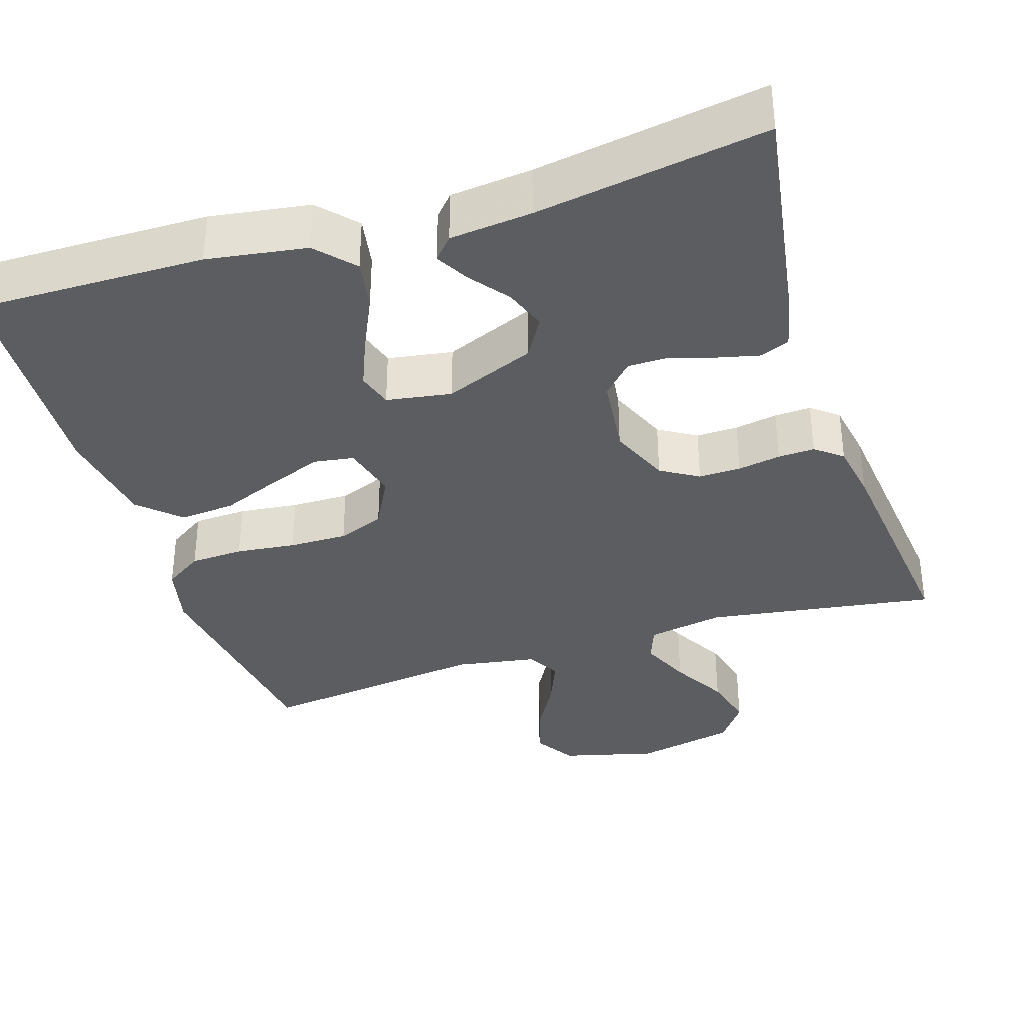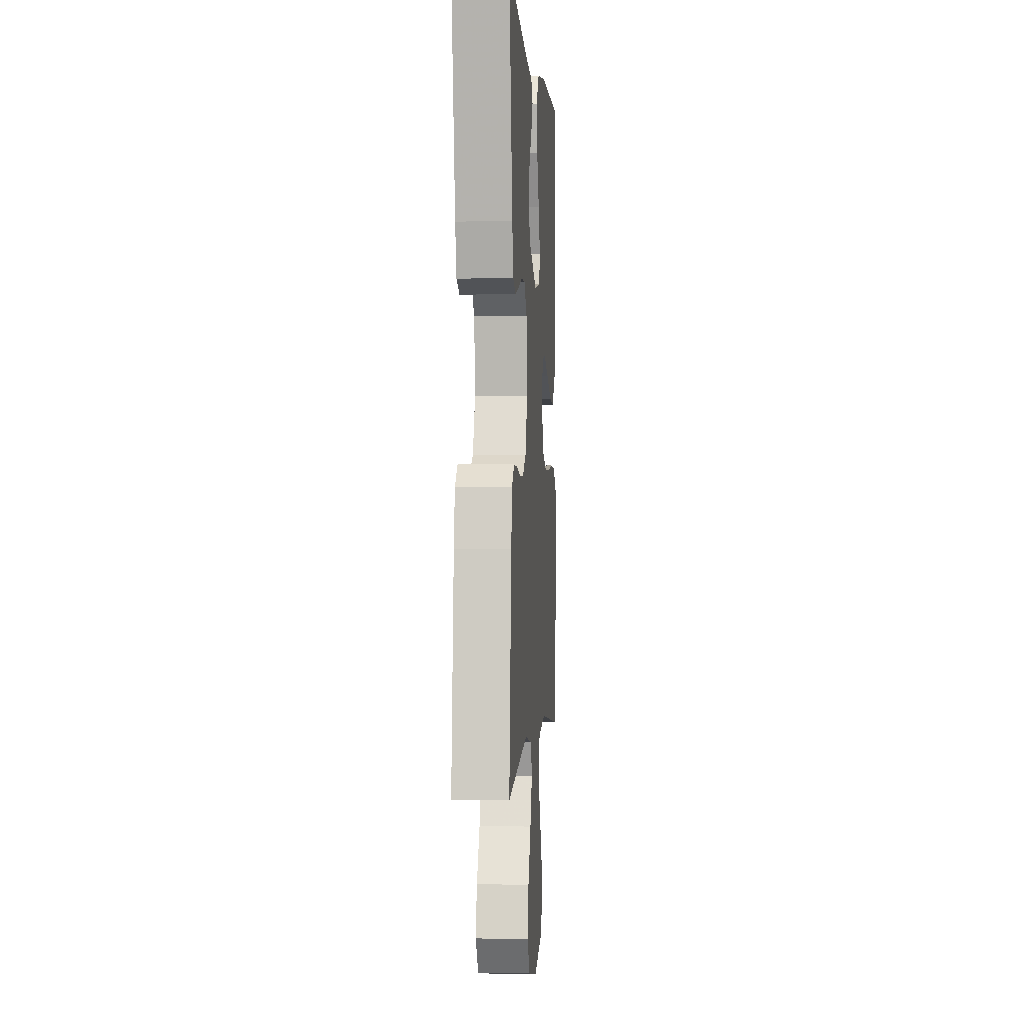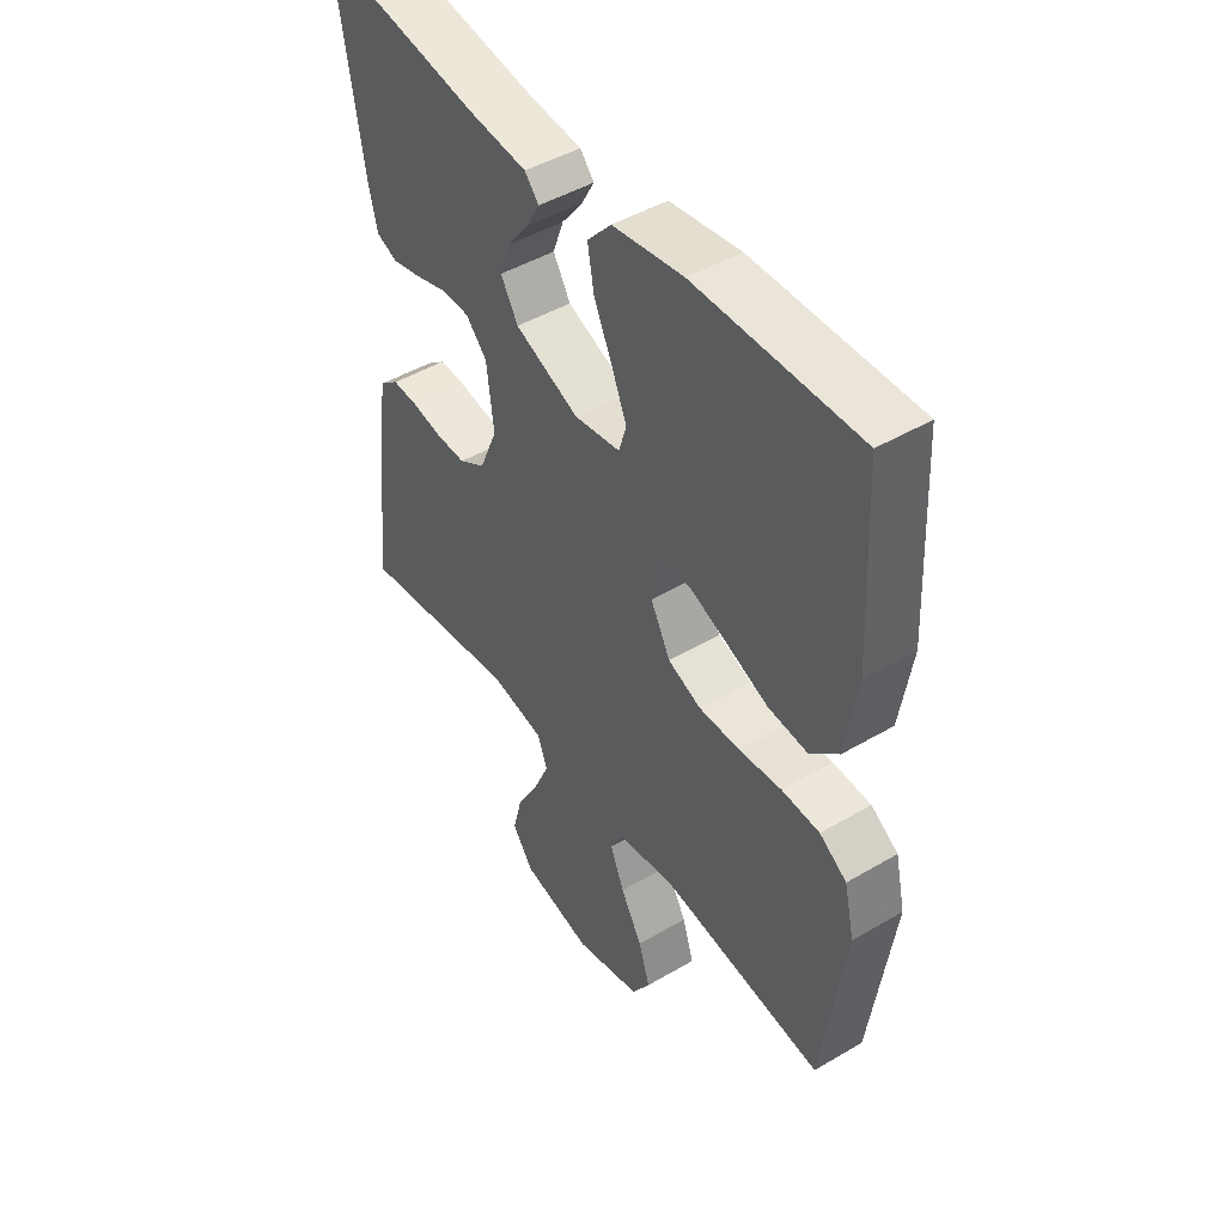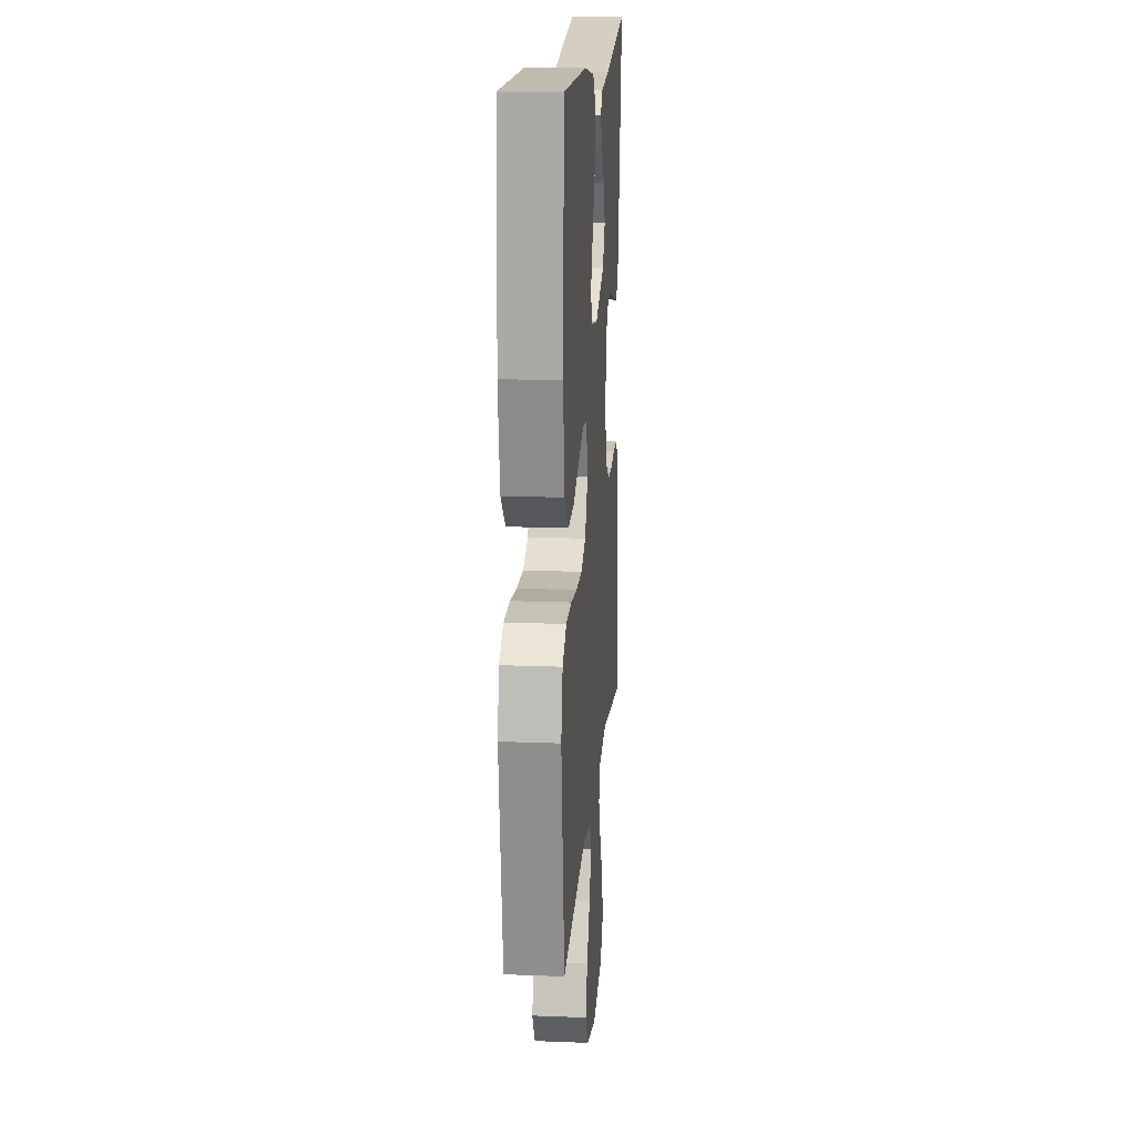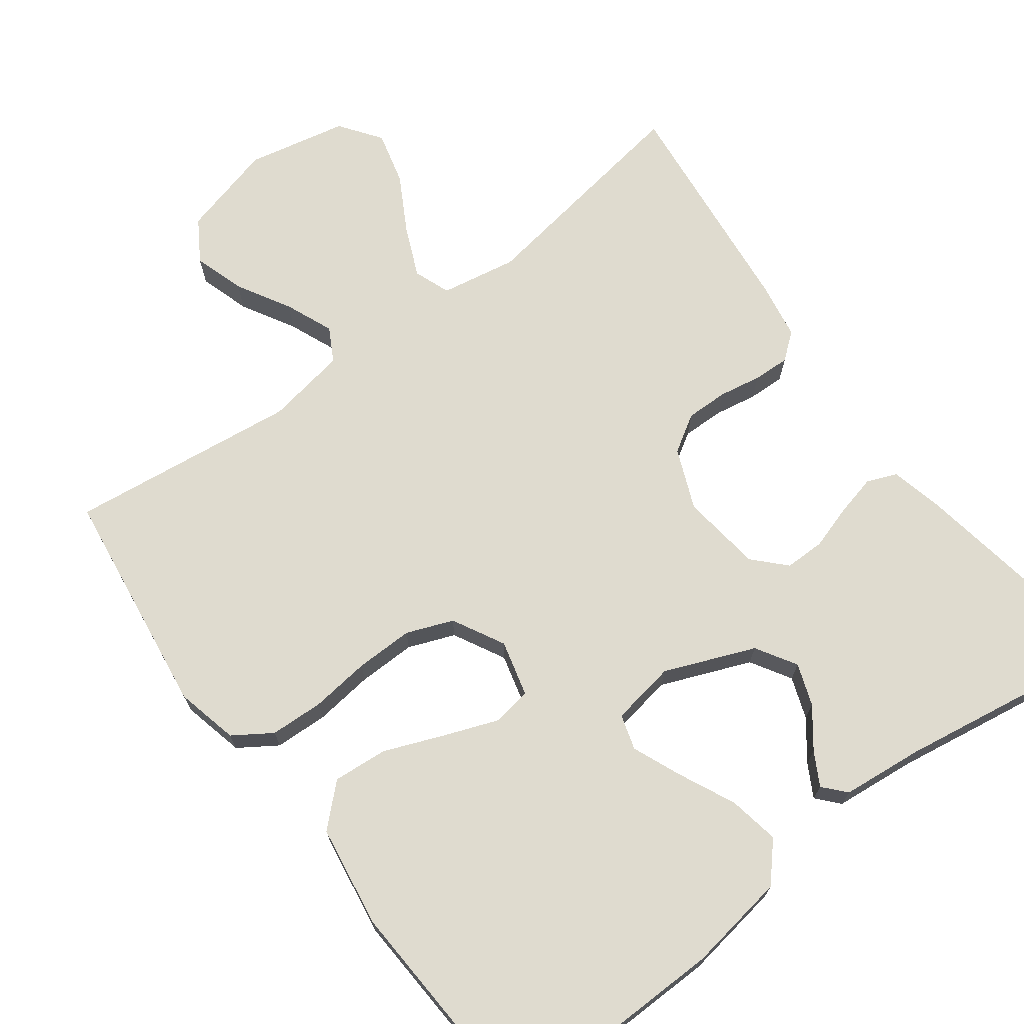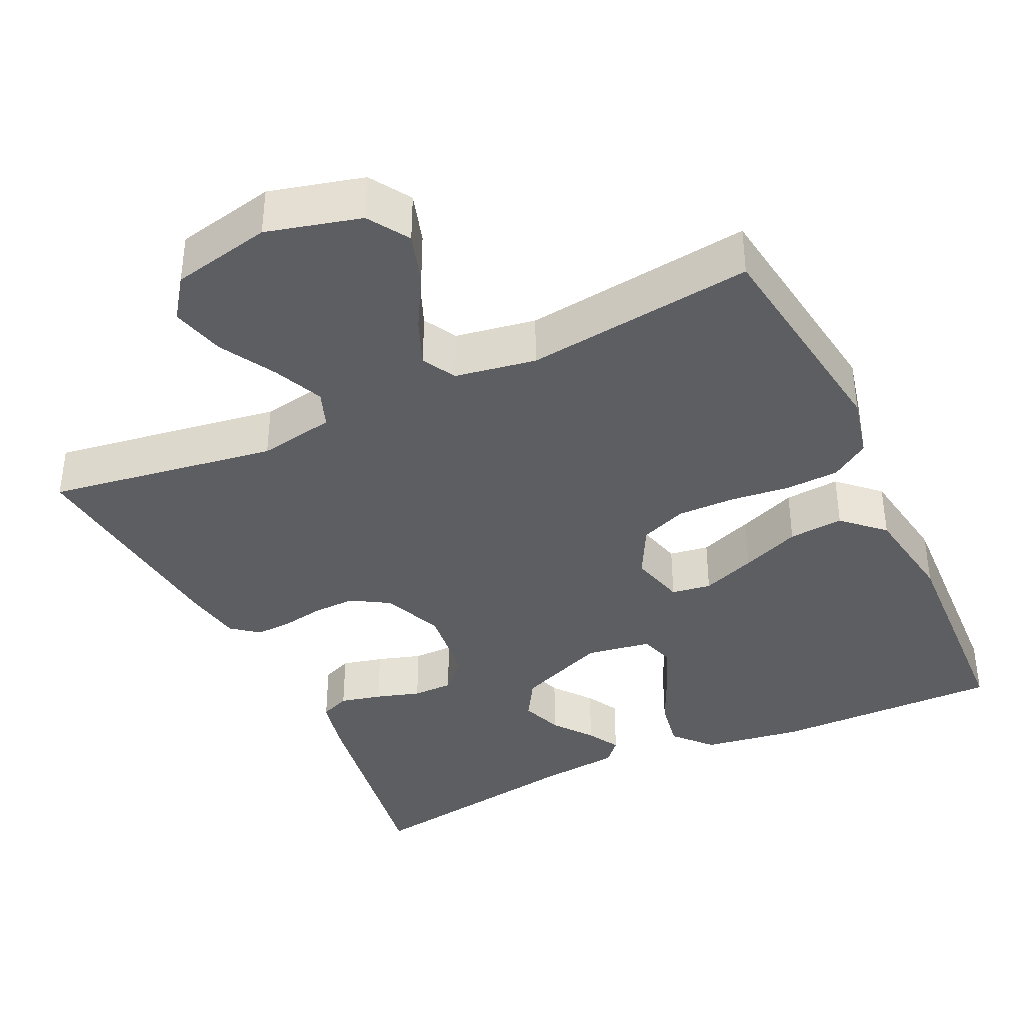
<metadata>
{"format":"obj","ext":"obj","renderer":"f3d","projection":"perspective","resolution":1024,"background":"white","views":[{"elev":-35.8,"azim":17.8,"up":"+Y"},{"elev":0.1,"azim":94.2,"up":"+Z"},{"elev":46.4,"azim":-123.9,"up":"+Z"},{"elev":16.7,"azim":-85.4,"up":"+Z"},{"elev":70.4,"azim":-36.9,"up":"+Y"},{"elev":-38.4,"azim":-154.6,"up":"+Y"}]}
</metadata>
<code>
v 0.5 0.07 -0.5
v 0.2 0.07 -0.454
v 0.1 0.07 -0.472
v 0.082 0.07 -0.52
v 0.111 0.07 -0.586
v 0.152 0.07 -0.659
v 0.17 0.07 -0.729
v 0.131 0.07 -0.783
v 0 0.07 -0.811
v -0.123 0.07 -0.779
v -0.157 0.07 -0.725
v -0.136 0.07 -0.658
v -0.096 0.07 -0.588
v -0.07 0.07 -0.525
v -0.094 0.07 -0.481
v -0.2 0.07 -0.463
v -0.5 0.07 -0.5
v -0.541 0.07 -0.2
v -0.522 0.07 -0.118
v -0.472 0.07 -0.085
v -0.402 0.07 -0.082
v -0.324 0.07 -0.091
v -0.248 0.07 -0.092
v -0.187 0.07 -0.068
v -0.151 0.07 0
v -0.17 0.07 0.073
v -0.222 0.07 0.081
v -0.293 0.07 0.054
v -0.37 0.07 0.023
v -0.442 0.07 0.017
v -0.494 0.07 0.066
v -0.515 0.07 0.2
v -0.5 0.07 0.5
v -0.2 0.07 0.496
v -0.07 0.07 0.476
v -0.026 0.07 0.427
v -0.038 0.07 0.36
v -0.072 0.07 0.287
v -0.099 0.07 0.222
v -0.085 0.07 0.176
v 0 0.07 0.162
v 0.118 0.07 0.21
v 0.15 0.07 0.263
v 0.13 0.07 0.318
v 0.091 0.07 0.369
v 0.067 0.07 0.412
v 0.093 0.07 0.441
v 0.2 0.07 0.452
v 0.5 0.07 0.5
v 0.451 0.07 0.2
v 0.435 0.07 0.132
v 0.396 0.07 0.116
v 0.342 0.07 0.129
v 0.284 0.07 0.147
v 0.231 0.07 0.147
v 0.192 0.07 0.106
v 0.179 0.07 0
v 0.212 0.07 -0.079
v 0.261 0.07 -0.109
v 0.316 0.07 -0.108
v 0.372 0.07 -0.098
v 0.42 0.07 -0.096
v 0.455 0.07 -0.124
v 0.468 0.07 -0.2
v 0.5 0 -0.5
v 0.2 0 -0.454
v 0.1 0 -0.472
v 0.082 0 -0.52
v 0.111 0 -0.586
v 0.152 0 -0.659
v 0.17 0 -0.729
v 0.131 0 -0.783
v 0 0 -0.811
v -0.123 0 -0.779
v -0.157 0 -0.725
v -0.136 0 -0.658
v -0.096 0 -0.588
v -0.07 0 -0.525
v -0.094 0 -0.481
v -0.2 0 -0.463
v -0.5 0 -0.5
v -0.541 0 -0.2
v -0.522 0 -0.118
v -0.472 0 -0.085
v -0.402 0 -0.082
v -0.324 0 -0.091
v -0.248 0 -0.092
v -0.187 0 -0.068
v -0.151 0 0
v -0.17 0 0.073
v -0.222 0 0.081
v -0.293 0 0.054
v -0.37 0 0.023
v -0.442 0 0.017
v -0.494 0 0.066
v -0.515 0 0.2
v -0.5 0 0.5
v -0.2 0 0.496
v -0.07 0 0.476
v -0.026 0 0.427
v -0.038 0 0.36
v -0.072 0 0.287
v -0.099 0 0.222
v -0.085 0 0.176
v 0 0 0.162
v 0.118 0 0.21
v 0.15 0 0.263
v 0.13 0 0.318
v 0.091 0 0.369
v 0.067 0 0.412
v 0.093 0 0.441
v 0.2 0 0.452
v 0.5 0 0.5
v 0.451 0 0.2
v 0.435 0 0.132
v 0.396 0 0.116
v 0.342 0 0.129
v 0.284 0 0.147
v 0.231 0 0.147
v 0.192 0 0.106
v 0.179 0 0
v 0.212 0 -0.079
v 0.261 0 -0.109
v 0.316 0 -0.108
v 0.372 0 -0.098
v 0.42 0 -0.096
v 0.455 0 -0.124
v 0.468 0 -0.2
f 64 1 2
f 63 64 2
f 62 63 2
f 61 62 2
f 60 61 2
f 59 60 2 3
f 58 59 3
f 57 58 3 4
f 56 57 4
f 52 53 54
f 51 52 54
f 50 51 54
f 49 50 54
f 48 49 54
f 47 48 54
f 46 47 54
f 45 46 54
f 44 45 54
f 43 44 54 55
f 42 43 55 56
f 36 37 38
f 35 36 38
f 34 35 38
f 33 34 38
f 32 33 38
f 31 32 38
f 30 31 38
f 29 30 38
f 28 29 38
f 27 28 38 39
f 26 27 39 40
f 20 21 22
f 19 20 22
f 18 19 22
f 17 18 22
f 16 17 22
f 15 16 22 23
f 14 15 23 24
f 11 12 13
f 10 11 13
f 9 10 13
f 8 9 13
f 7 8 13
f 6 7 13
f 5 6 13
f 4 5 13 14
f 14 24 25
f 4 14 25
f 56 4 25
f 42 56 25
f 41 42 25
f 25 26 40 41
f 66 65 128
f 66 128 127
f 66 127 126
f 66 126 125
f 66 125 124
f 67 66 124 123
f 67 123 122
f 68 67 122 121
f 68 121 120
f 118 117 116
f 118 116 115
f 118 115 114
f 118 114 113
f 118 113 112
f 118 112 111
f 118 111 110
f 118 110 109
f 118 109 108
f 119 118 108 107
f 120 119 107 106
f 102 101 100
f 102 100 99
f 102 99 98
f 102 98 97
f 102 97 96
f 102 96 95
f 102 95 94
f 102 94 93
f 102 93 92
f 103 102 92 91
f 104 103 91 90
f 86 85 84
f 86 84 83
f 86 83 82
f 86 82 81
f 86 81 80
f 87 86 80 79
f 88 87 79 78
f 77 76 75
f 77 75 74
f 77 74 73
f 77 73 72
f 77 72 71
f 77 71 70
f 77 70 69
f 78 77 69 68
f 89 88 78
f 89 78 68
f 89 68 120
f 89 120 106
f 89 106 105
f 105 104 90 89
f 1 65 66 2
f 2 66 67 3
f 3 67 68 4
f 4 68 69 5
f 5 69 70 6
f 6 70 71 7
f 7 71 72 8
f 8 72 73 9
f 9 73 74 10
f 10 74 75 11
f 11 75 76 12
f 12 76 77 13
f 13 77 78 14
f 14 78 79 15
f 15 79 80 16
f 16 80 81 17
f 17 81 82 18
f 18 82 83 19
f 19 83 84 20
f 20 84 85 21
f 21 85 86 22
f 22 86 87 23
f 23 87 88 24
f 24 88 89 25
f 25 89 90 26
f 26 90 91 27
f 27 91 92 28
f 28 92 93 29
f 29 93 94 30
f 30 94 95 31
f 31 95 96 32
f 32 96 97 33
f 33 97 98 34
f 34 98 99 35
f 35 99 100 36
f 36 100 101 37
f 37 101 102 38
f 38 102 103 39
f 39 103 104 40
f 40 104 105 41
f 41 105 106 42
f 42 106 107 43
f 43 107 108 44
f 44 108 109 45
f 45 109 110 46
f 46 110 111 47
f 47 111 112 48
f 48 112 113 49
f 49 113 114 50
f 50 114 115 51
f 51 115 116 52
f 52 116 117 53
f 53 117 118 54
f 54 118 119 55
f 55 119 120 56
f 56 120 121 57
f 57 121 122 58
f 58 122 123 59
f 59 123 124 60
f 60 124 125 61
f 61 125 126 62
f 62 126 127 63
f 63 127 128 64
f 64 128 65 1

</code>
